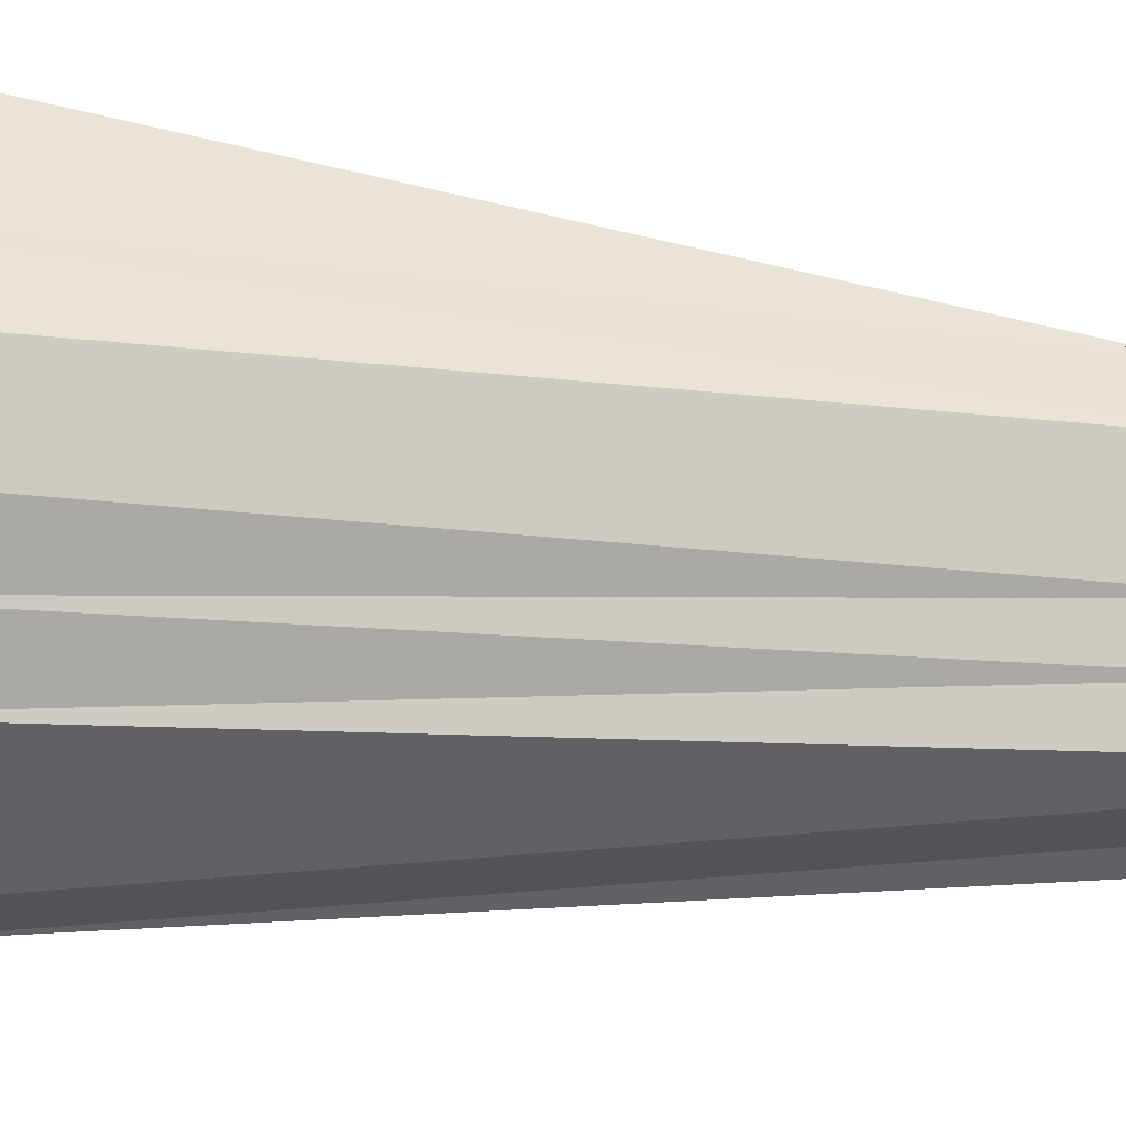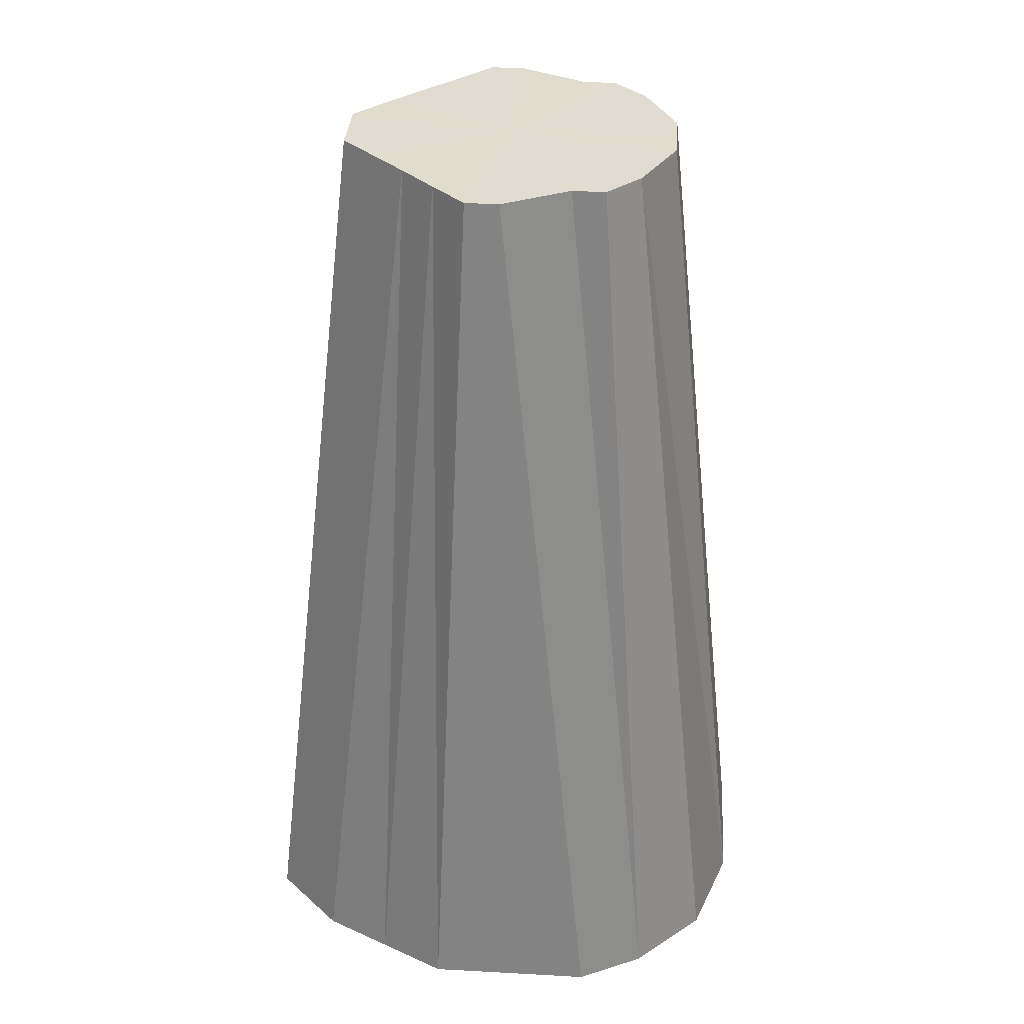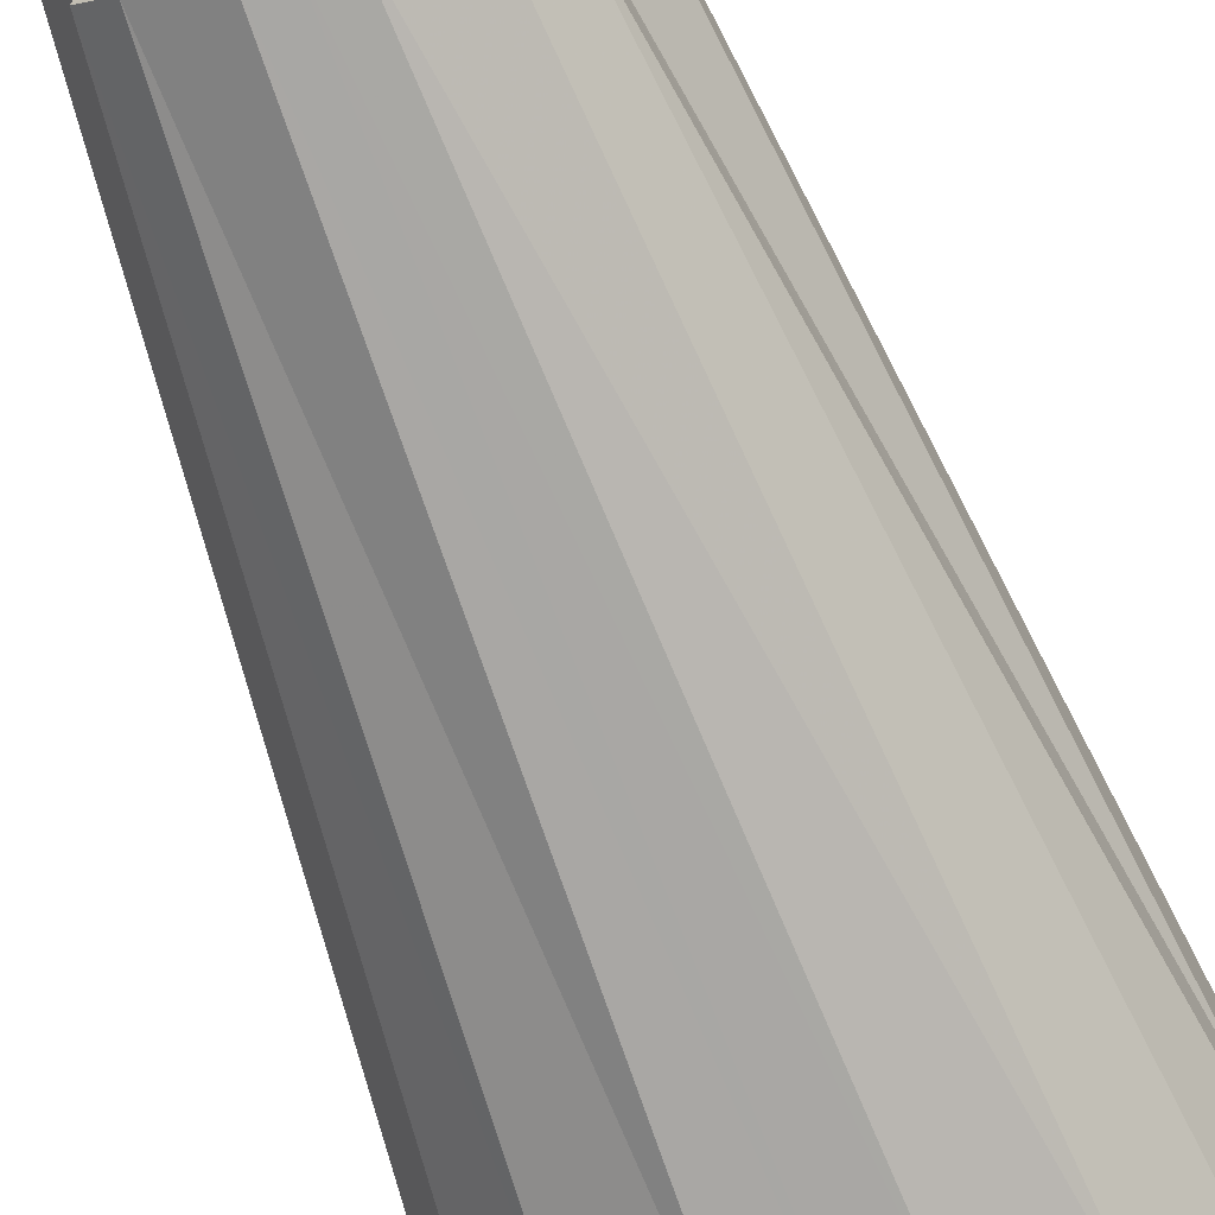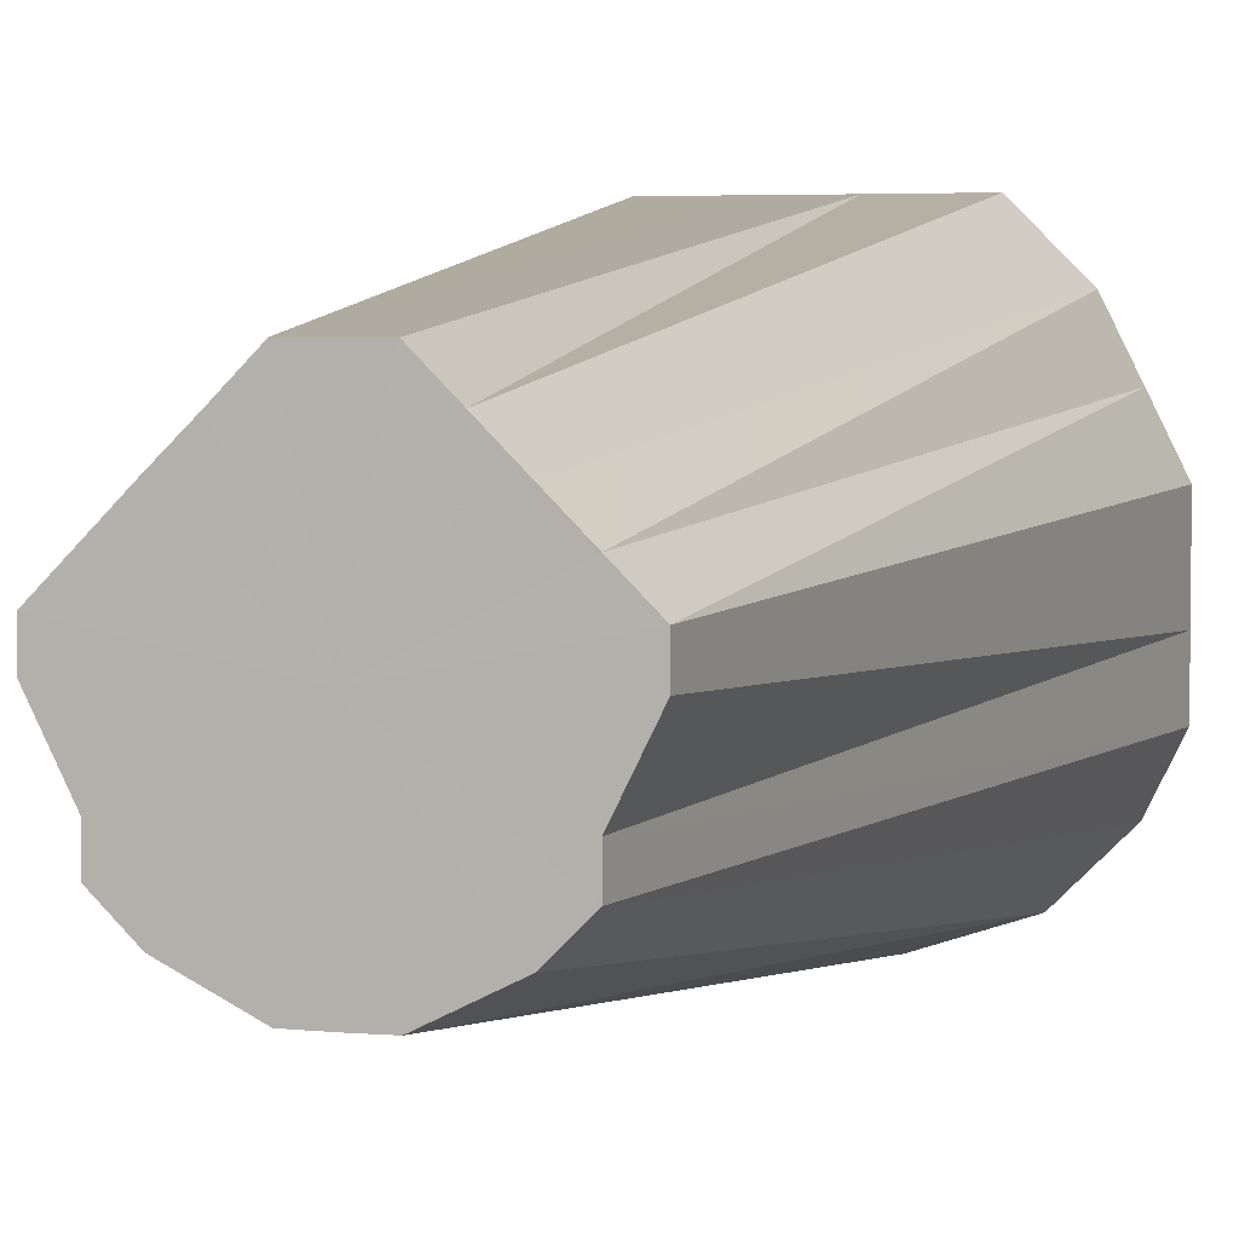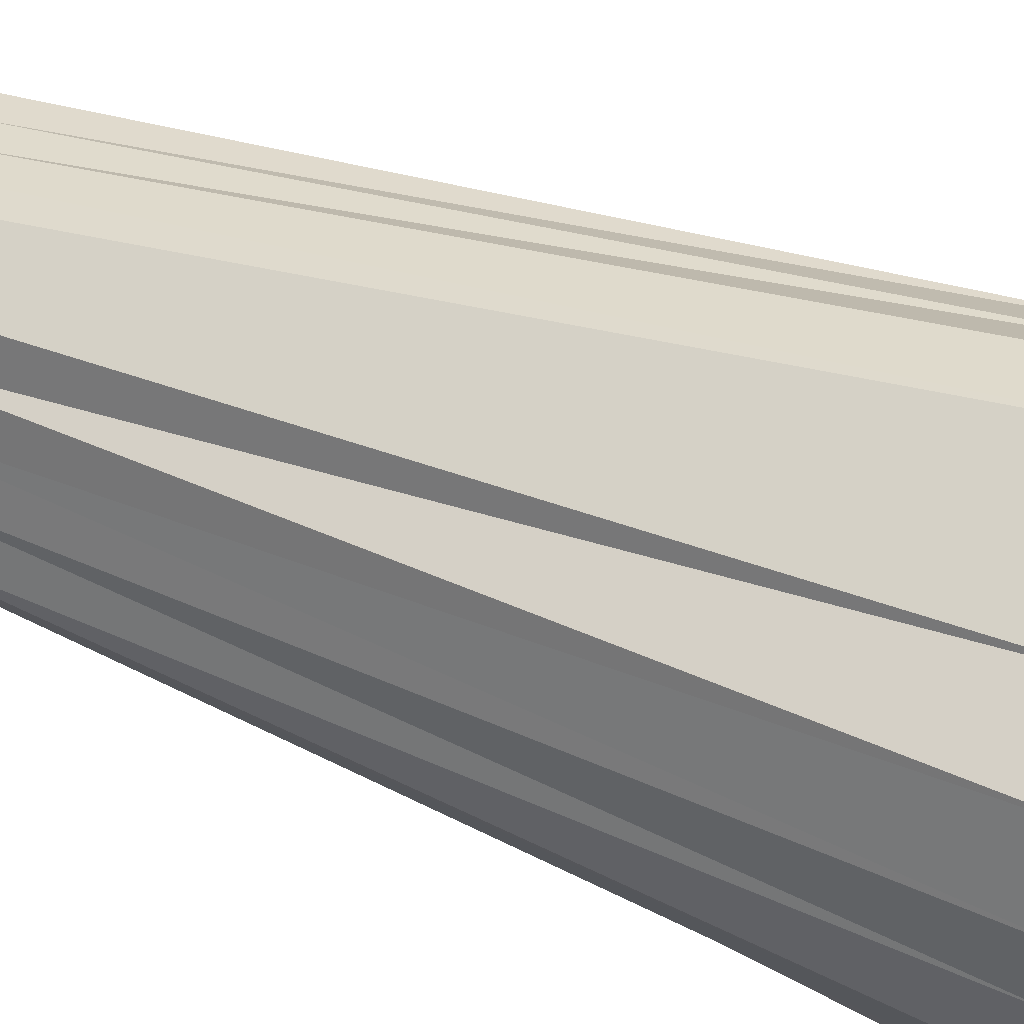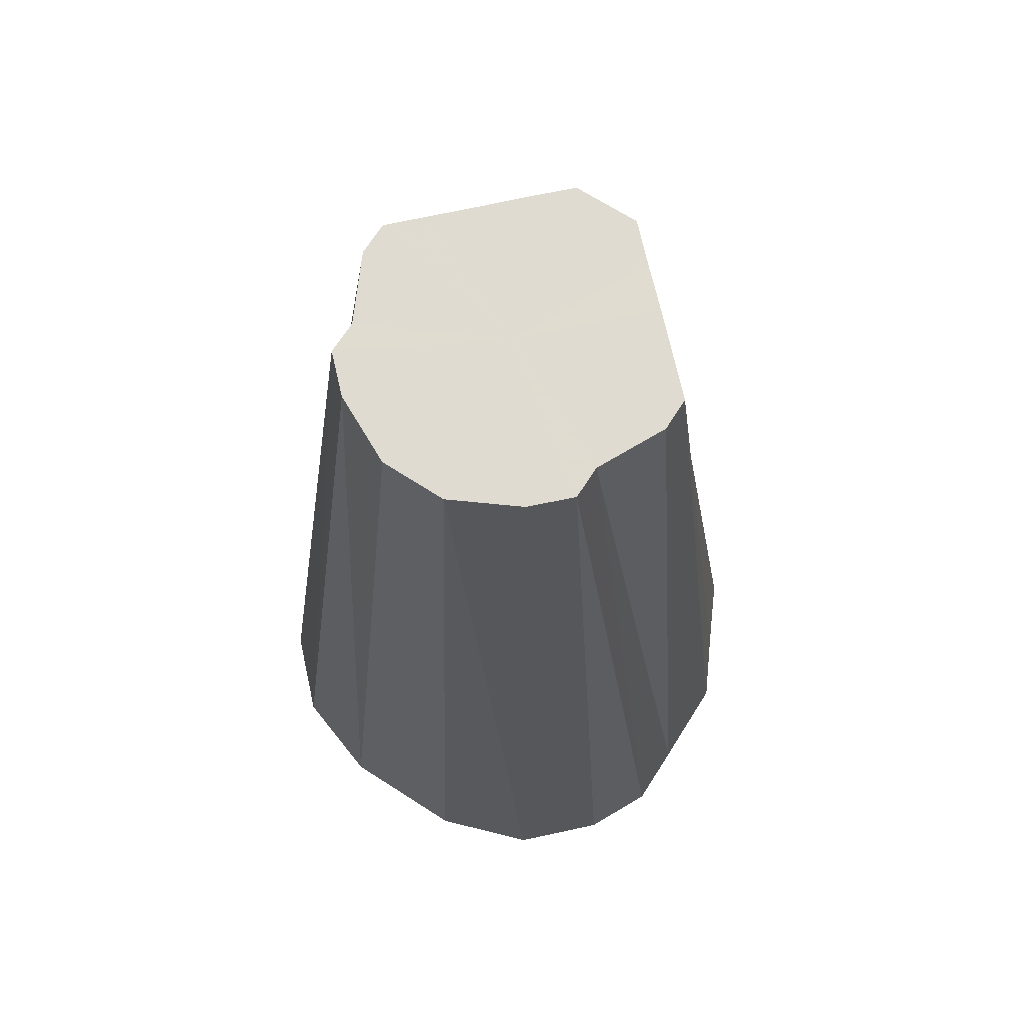
<metadata>
{"format":"obj","ext":"obj","renderer":"f3d","projection":"perspective","resolution":1024,"background":"white","views":[{"elev":40.9,"azim":-84.0,"up":"+Y"},{"elev":34.5,"azim":-85.8,"up":"+Z"},{"elev":-69.4,"azim":21.1,"up":"+Y"},{"elev":4.1,"azim":17.0,"up":"+Y"},{"elev":77.3,"azim":108.7,"up":"+Y"},{"elev":69.9,"azim":32.6,"up":"+Z"}]}
</metadata>
<code>
o 6957
v 2235 1856 7.334
v 2235 1856 7.334
v 2235 1856 7.614
v 2235 1856 7.334
v 2235 1856 7.614
v 2235 1856 7.334
v 2235 1856 7.614
v 2235 1856 7.334
v 2235 1856 7.614
v 2235 1856 7.334
v 2235 1856 7.614
v 2235 1856 7.334
v 2235 1856 7.614
v 2235 1856 7.334
v 2235 1856 7.614
v 2235 1856 7.334
v 2235 1856 7.614
v 2235 1856 7.334
v 2235 1856 7.614
v 2235 1856 7.334
v 2235 1856 7.614
v 2235 1856 7.334
v 2235 1856 7.614
v 2235 1856 7.334
v 2235 1856 7.614
v 2235 1856 7.334
v 2235 1856 7.614
v 2235 1856 7.334
v 2235 1856 7.614
v 2235 1856 7.334
v 2235 1856 7.614
v 2235 1856 7.334
v 2235 1856 7.614
v 2235 1856 7.334
v 2235 1856 7.614
v 2235 1856 7.334
v 2235 1856 7.614
v 2235 1856 7.334
v 2235 1856 7.614
v 2235 1856 7.334
v 2235 1856 7.614
v 2235 1856 7.614
v 2235 1856 7.334
v 2235 1856 7.614
v 2235 1856 7.614
v 2235 1856 7.334
v 2235 1856 7.614
v 2235 1856 7.334
v 2235 1856 7.614
v 2235 1856 7.334
v 2235 1856 7.614
v 2235 1856 7.334
v 2235 1856 7.614
v 2235 1856 7.334
v 2235 1856 7.614
v 2235 1856 7.334
v 2235 1856 7.614
v 2235 1856 7.334
v 2235 1856 7.614
v 2235 1856 7.334
v 2235 1856 7.614
v 2235 1856 7.334
v 2235 1856 7.614
v 2235 1856 7.334
v 2235 1856 7.614
v 2235 1856 7.334
v 2235 1856 7.614
v 2235 1856 7.334
v 2235 1856 7.614
v 2235 1856 7.334
v 2235 1856 7.614
v 2235 1856 7.334
v 2235 1856 7.614
v 2235 1856 7.334
v 2235 1856 7.614
v 2235 1856 7.334
v 2235 1856 7.614
v 2235 1856 7.334
v 2235 1856 7.614
v 2235 1856 7.334
v 2235 1856 7.614
v 2235 1856 7.334
v 2235 1856 7.614
v 2235 1856 7.334
v 2235 1856 7.334
v 2235 1856 7.334
v 2235 1856 7.334
v 2235 1856 7.334
v 2235 1856 7.334
v 2235 1856 7.334
v 2235 1856 7.334
v 2235 1856 7.334
v 2235 1856 7.334
v 2235 1856 7.334
v 2235 1856 7.334
v 2235 1856 7.334
v 2235 1856 7.334
v 2235 1856 7.334
v 2235 1856 7.334
v 2235 1856 7.334
v 2235 1856 7.334
v 2235 1856 7.334
v 2235 1856 7.334
v 2235 1856 7.334
v 2235 1856 7.334
v 2235 1856 7.334
v 2235 1856 7.614
v 2235 1856 7.614
v 2235 1856 7.614
v 2235 1856 7.614
v 2235 1856 7.614
v 2235 1856 7.614
v 2235 1856 7.614
v 2235 1856 7.614
v 2235 1856 7.614
v 2235 1856 7.614
v 2235 1856 7.614
v 2235 1856 7.614
v 2235 1856 7.614
v 2235 1856 7.614
v 2235 1856 7.614
v 2235 1856 7.614
v 2235 1856 7.614
v 2235 1856 7.614
v 2235 1856 7.614
v 2235 1856 7.614
v 2235 1856 7.614
v 2235 1856 7.614
f 1 2 3
f 2 4 5
f 6 1 7
f 4 8 9
f 10 6 11
f 8 12 13
f 14 10 15
f 12 16 17
f 18 14 19
f 16 20 21
f 22 18 23
f 20 24 25
f 26 22 27
f 24 28 29
f 30 26 31
f 28 32 33
f 34 30 35
f 32 36 37
f 38 34 39
f 36 40 41
f 40 38 42
f 43 44 45
f 46 47 44
f 48 45 49
f 50 51 47
f 52 53 51
f 54 49 55
f 56 57 53
f 58 59 57
f 60 55 61
f 62 63 59
f 64 65 63
f 66 61 67
f 68 69 65
f 70 71 69
f 72 67 73
f 74 75 71
f 76 77 75
f 78 73 79
f 80 81 77
f 82 83 81
f 84 79 83
f 85 86 87
f 87 86 88
f 89 86 85
f 88 86 90
f 91 86 89
f 90 86 92
f 93 86 91
f 92 86 94
f 95 86 93
f 94 86 96
f 97 86 95
f 96 86 98
f 99 86 97
f 98 86 100
f 101 86 99
f 102 86 101
f 100 86 103
f 104 86 102
f 103 86 105
f 106 86 104
f 105 86 106
f 107 108 109
f 108 110 109
f 111 107 109
f 110 112 109
f 113 111 109
f 112 114 109
f 115 113 109
f 114 116 109
f 117 115 109
f 116 118 109
f 119 117 109
f 118 120 109
f 121 119 109
f 120 122 109
f 123 121 109
f 124 123 109
f 122 125 109
f 126 124 109
f 125 127 109
f 128 126 109
f 127 128 109

</code>
